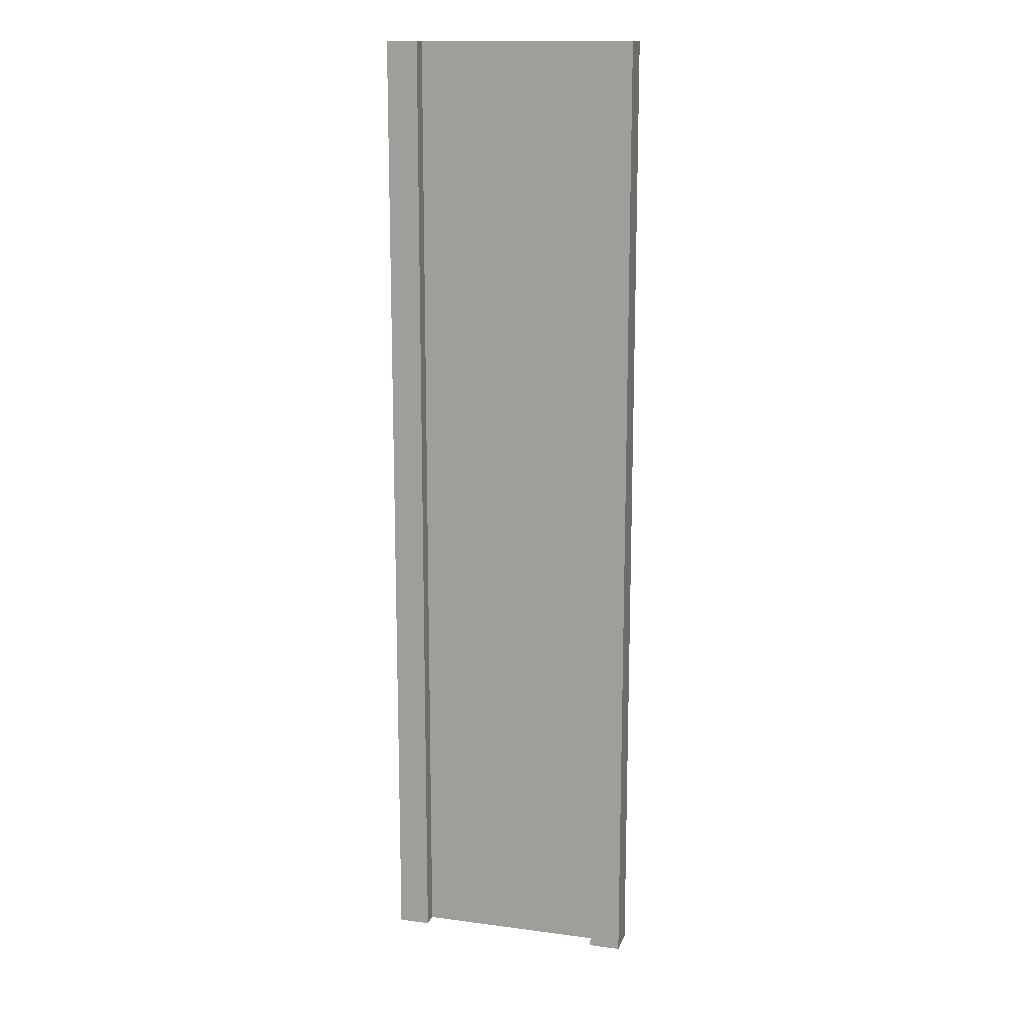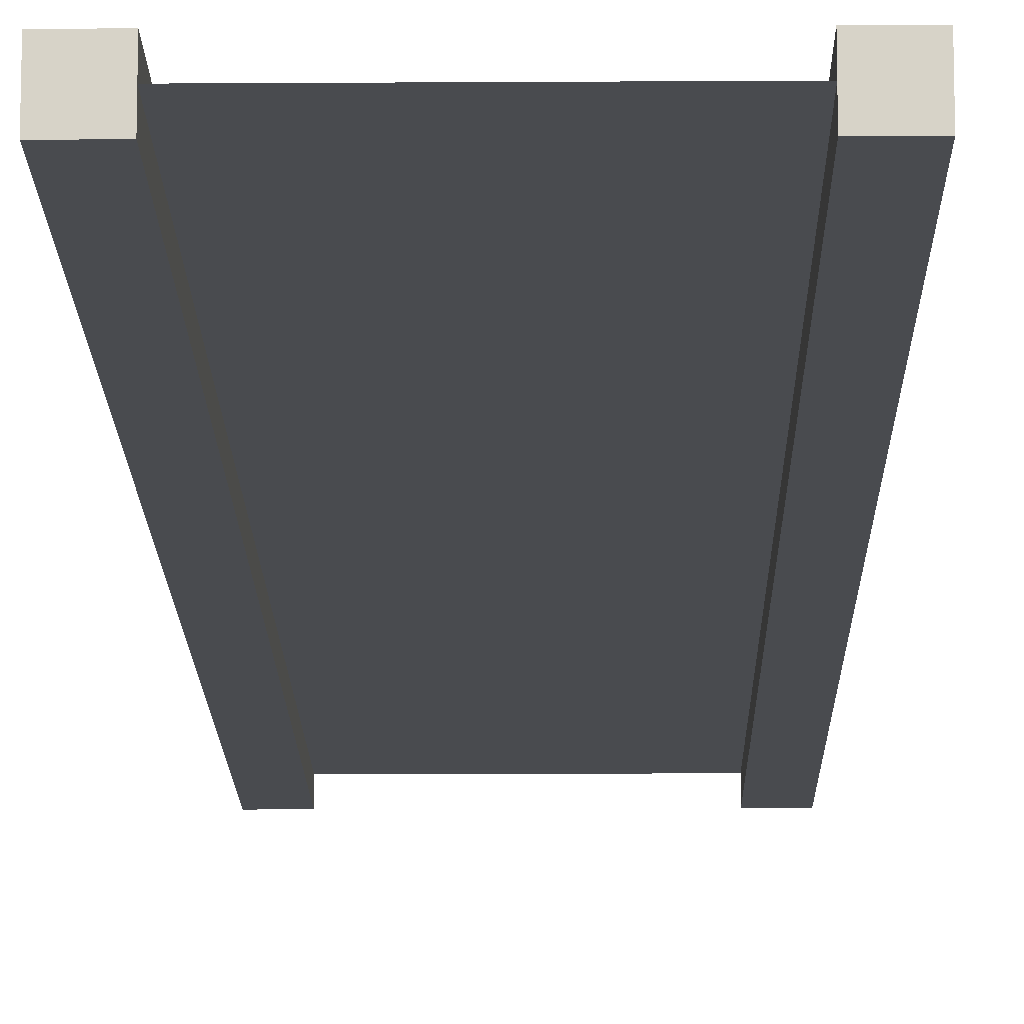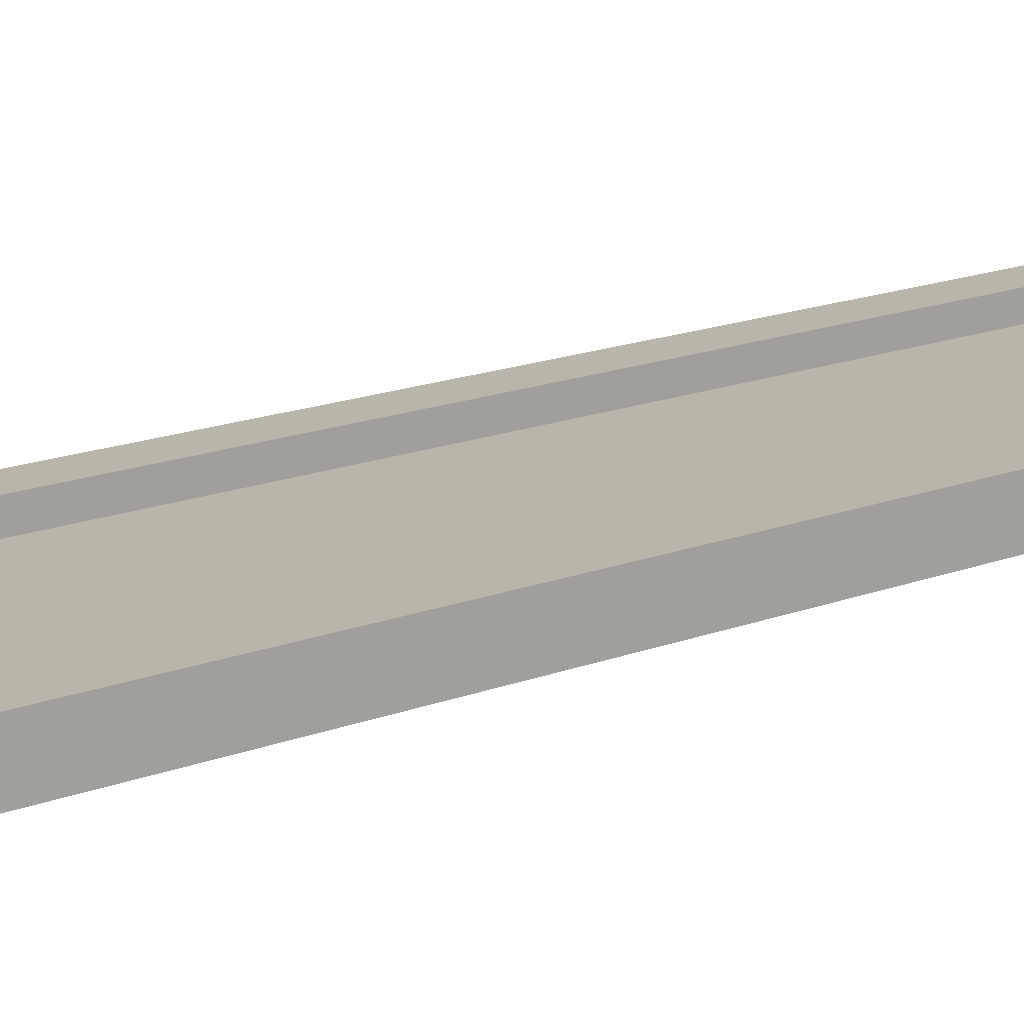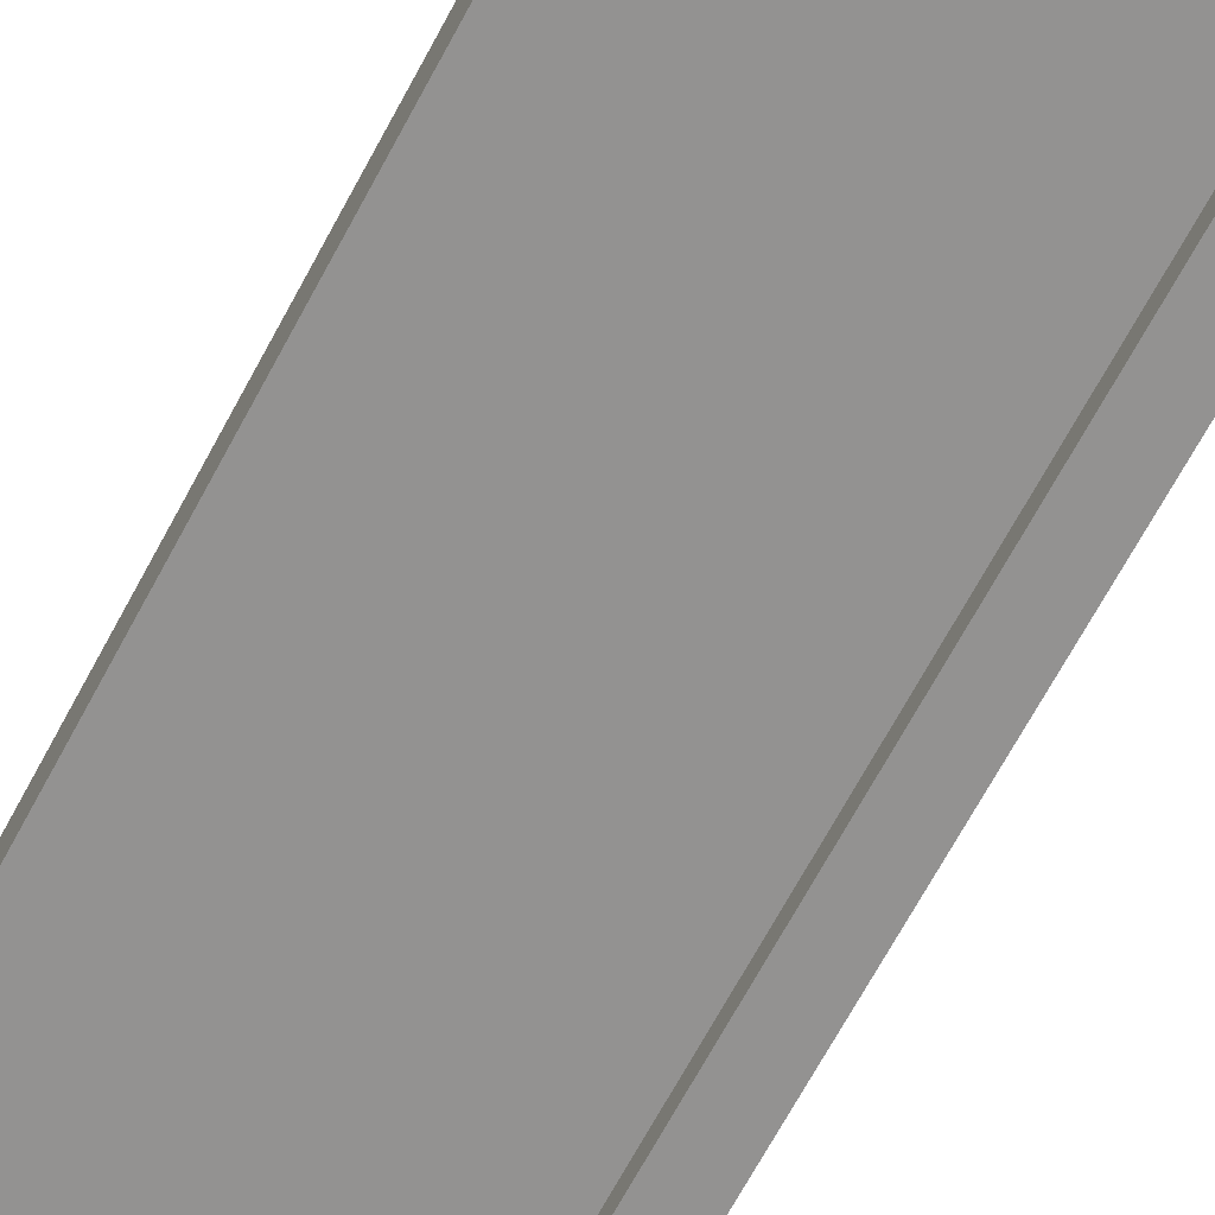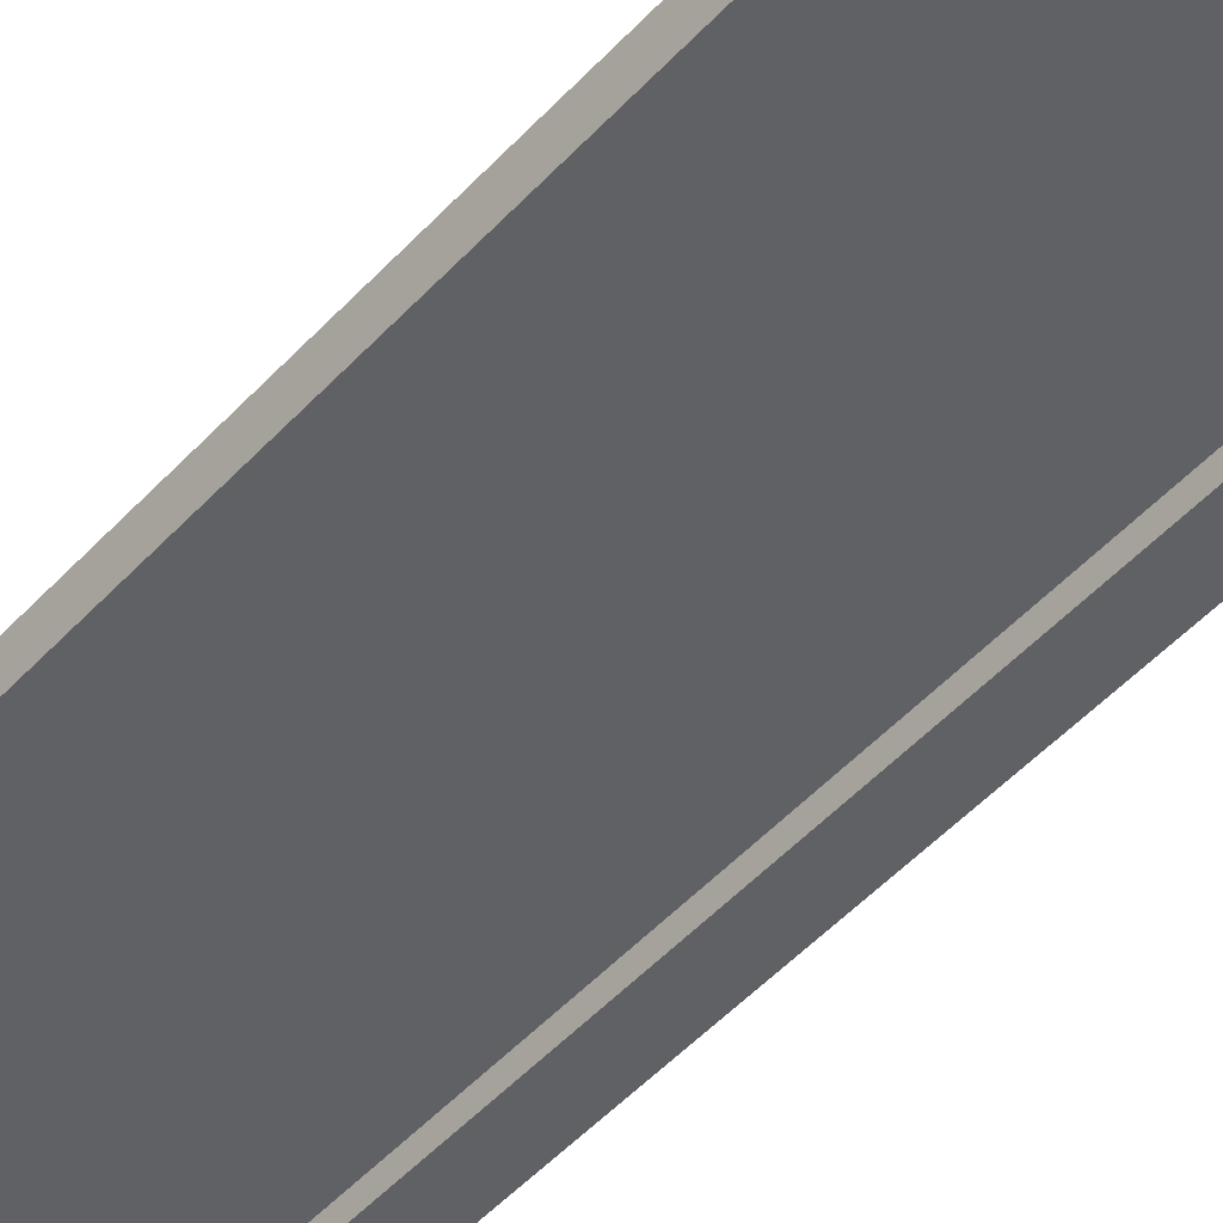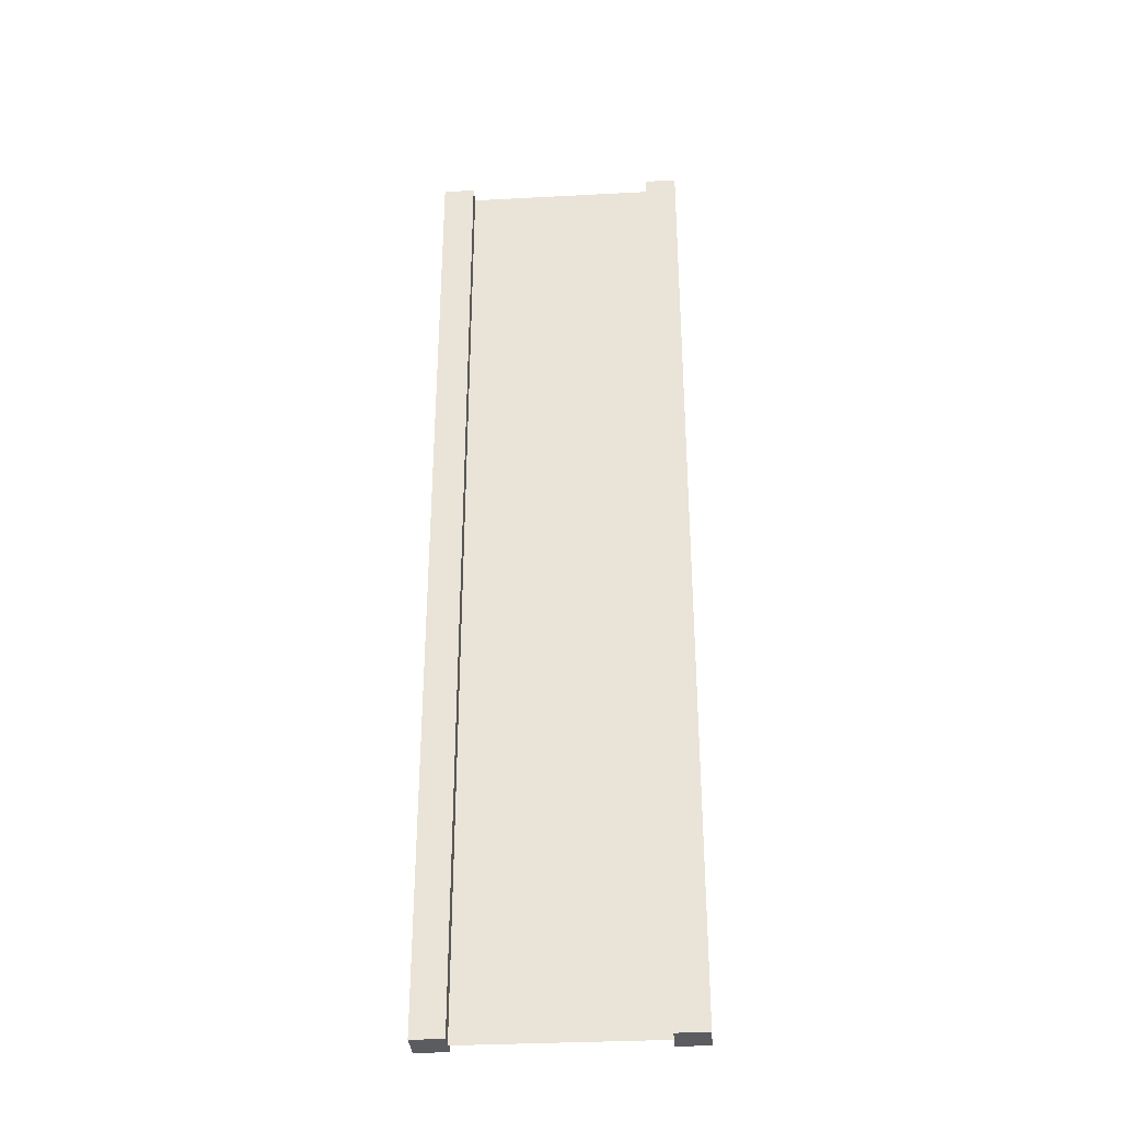
<metadata>
{"format":"obj","ext":"obj","renderer":"f3d","projection":"perspective","resolution":1024,"background":"white","views":[{"elev":14.5,"azim":-164.1,"up":"+Y"},{"elev":-13.9,"azim":0.8,"up":"+Z"},{"elev":13.5,"azim":-133.8,"up":"+Z"},{"elev":-66.4,"azim":152.1,"up":"+Z"},{"elev":-49.4,"azim":139.6,"up":"+Z"},{"elev":-33.8,"azim":4.1,"up":"+Y"}]}
</metadata>
<code>
v 0.75 -3 0.25
v 1 -3 0.25
v 0.75 4.67 0.25
v 1 4.67 0.25
v 1 -3 0.25
v 1 -3 -2.384e-07
v 1 4.67 0.25
v 1 4.67 8.964e-08
v 1 -3 -2.384e-07
v 0.75 -3 -1.49e-07
v 1 4.67 8.964e-08
v 0.75 4.67 -1.19e-07
v -1 -3 4.768e-07
v -1 -3 0.25
v -1 4.67 8.049e-07
v -1 4.67 0.25
v 0.75 4.67 0.25
v 1 4.67 0.25
v 0.75 4.67 -1.19e-07
v 1 4.67 8.964e-08
v 0.75 -3 -1.49e-07
v 1 -3 -2.384e-07
v 0.75 -3 0.25
v 1 -3 0.25
v -0.75 -3 3.874e-07
v -0.75 -3 0.25
v -1 -3 4.768e-07
v -1 -3 0.25
v -0.75 4.67 5.366e-07
v -0.75 -3 3.874e-07
v -1 4.67 8.049e-07
v -1 -3 4.768e-07
v -0.75 -3 0.25
v -0.75 4.67 0.25
v -1 -3 0.25
v -1 4.67 0.25
v -0.75 4.67 0.25
v -0.75 4.67 5.366e-07
v -1 4.67 0.25
v -1 4.67 8.049e-07
v 0.75 -3 0.25
v 0.75 4.67 0.25
v 0.75 -3 -1.49e-07
v 0.75 4.67 -1.19e-07
v -0.75 4.67 0.25
v -0.75 -3 0.25
v -0.75 4.67 5.366e-07
v -0.75 -3 3.874e-07
v 0.75 -3 0.125
v 0.75 4.67 0.125
v -0.75 -3 0.125
v -0.75 4.67 0.125
g submesh0
f 1 2 3
f 2 4 3
f 5 6 7
f 6 8 7
f 9 10 11
f 10 12 11
f 13 14 15
f 14 16 15
f 17 18 19
f 18 20 19
f 21 22 23
f 22 24 23
f 25 26 27
f 26 28 27
f 29 30 31
f 30 32 31
f 33 34 35
f 34 36 35
f 37 38 39
f 38 40 39
f 41 42 43
f 42 44 43
f 45 46 47
f 46 48 47
g submesh1
f 49 50 51
f 50 52 51

</code>
